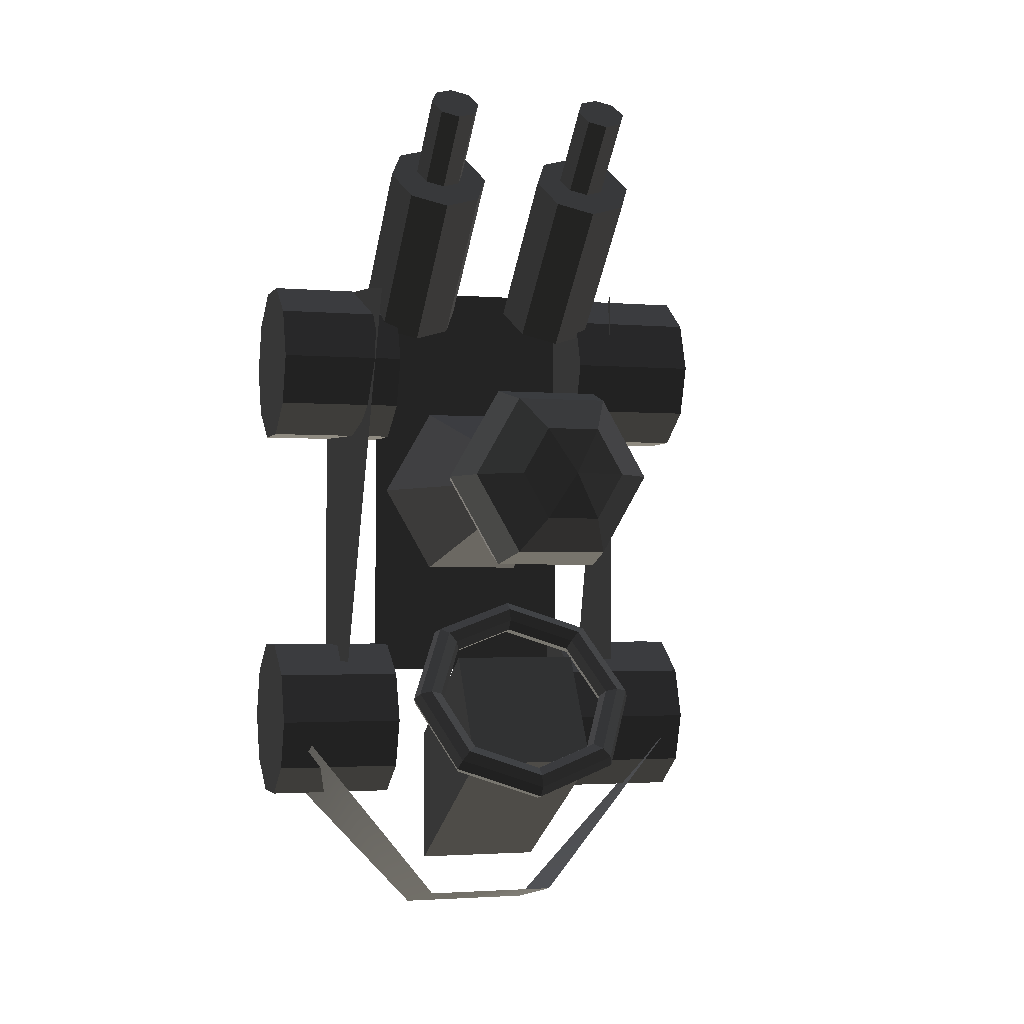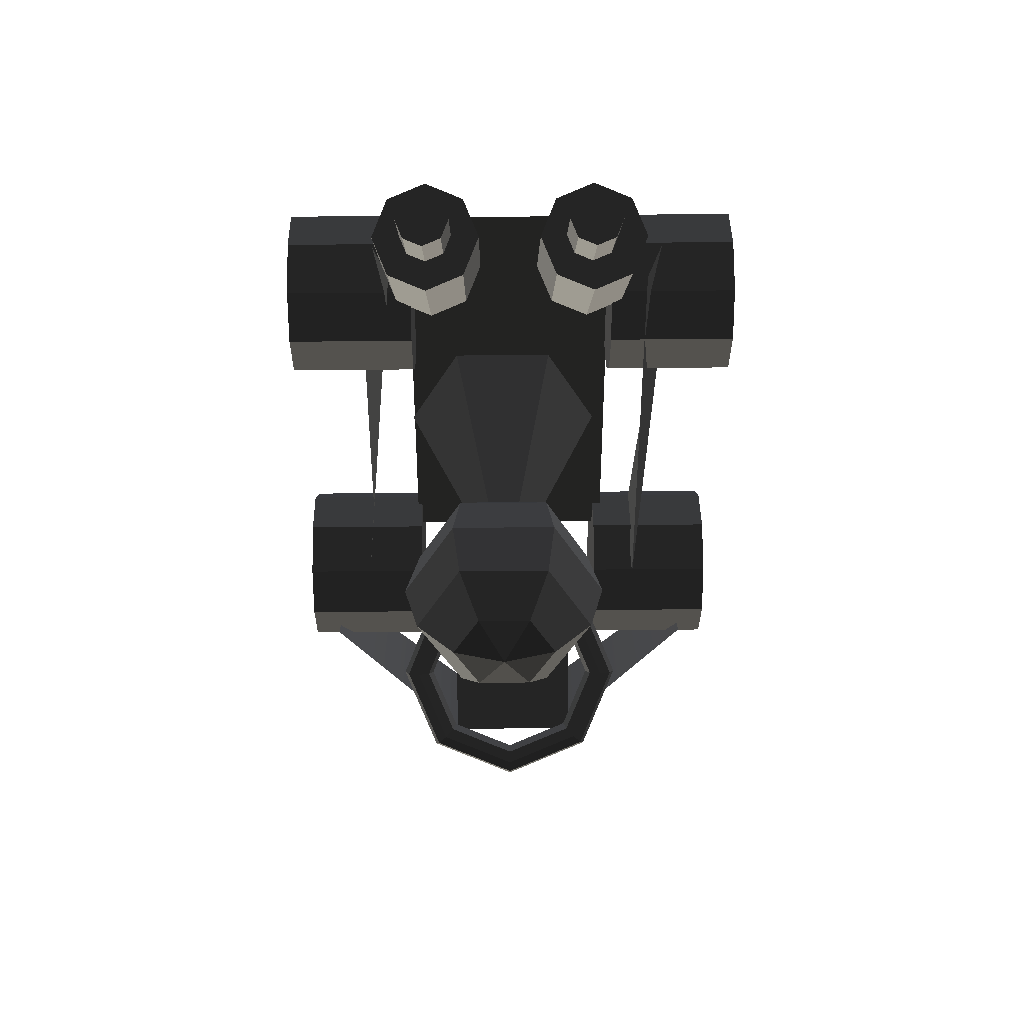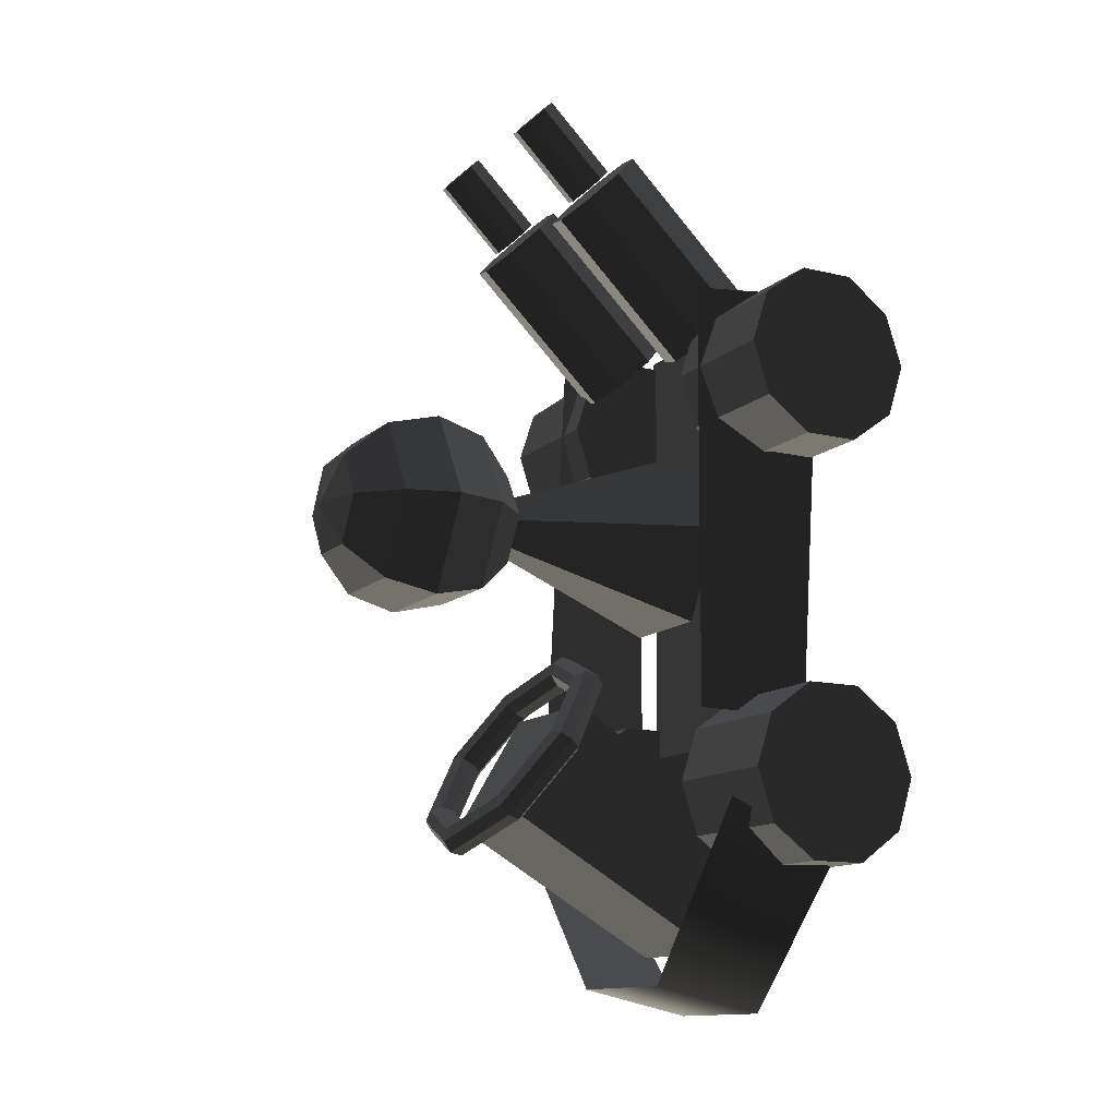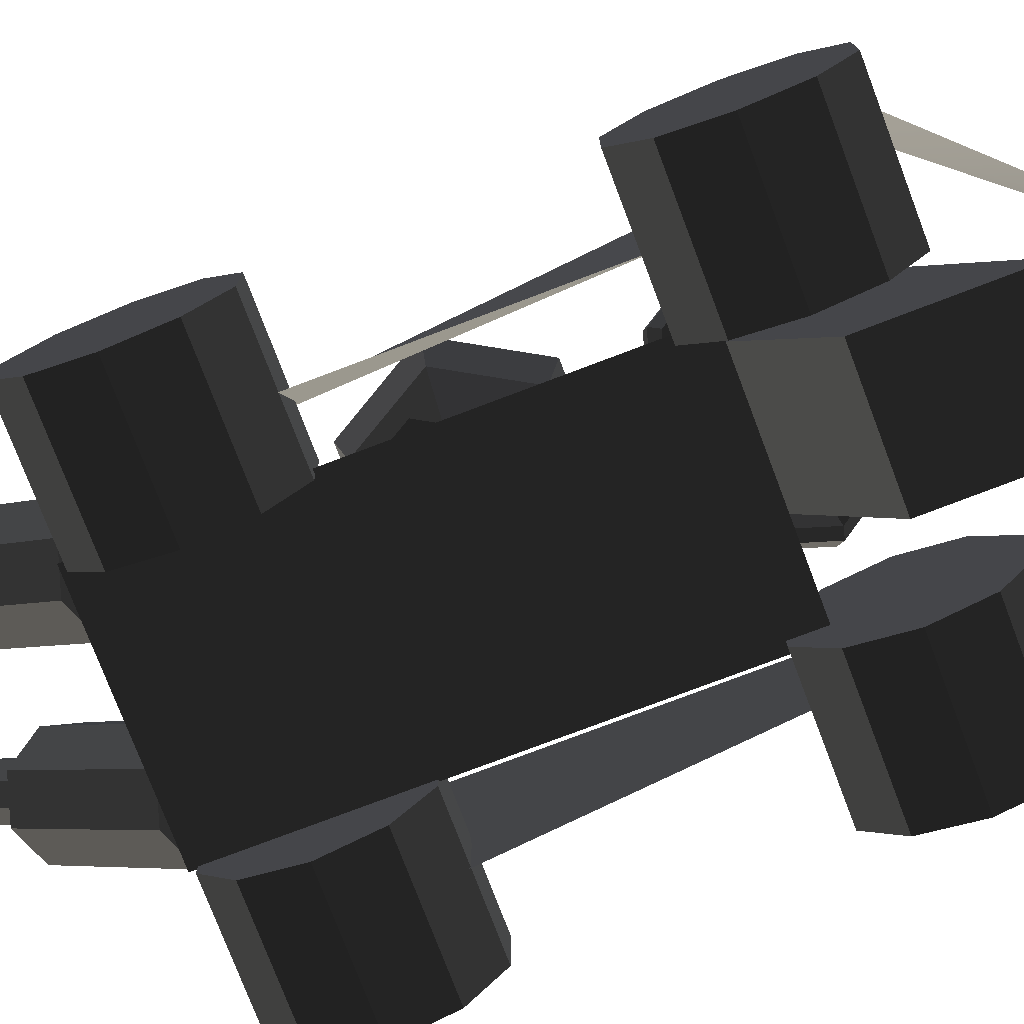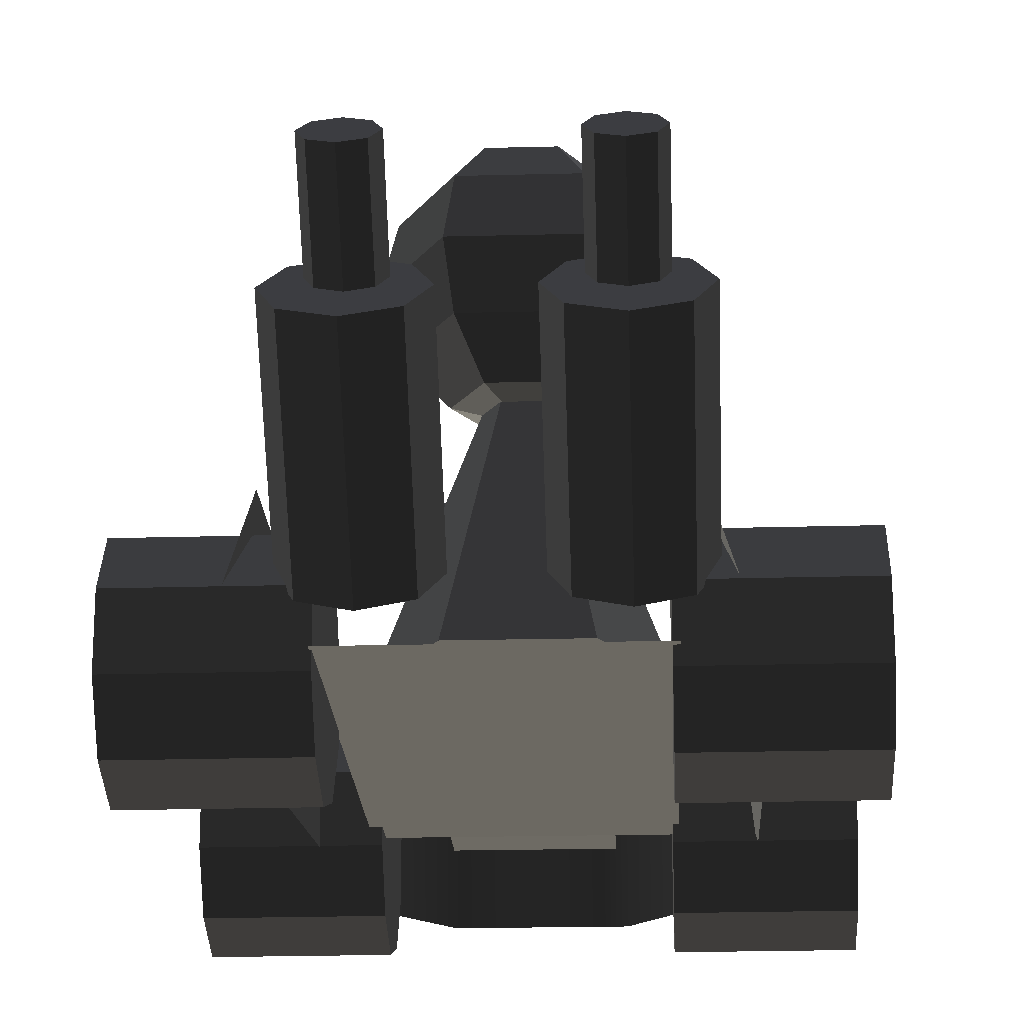
<metadata>
{"format":"obj","ext":"obj","renderer":"f3d","projection":"perspective","resolution":1024,"background":"white","views":[{"elev":-2.3,"azim":163.2,"up":"+Z"},{"elev":41.7,"azim":179.4,"up":"+Z"},{"elev":-13.0,"azim":-118.7,"up":"+Z"},{"elev":-76.4,"azim":110.8,"up":"+Y"},{"elev":-20.6,"azim":2.7,"up":"+Y"}]}
</metadata>
<code>
g default
v -0.2301 -0.07029 0.2598
v 0.2718 -0.07029 0.2598
v -0.2301 0.7704 0.745
v 0.2718 0.7704 0.745
v -0.2301 0.5121 1.173
v 0.2718 0.5121 1.173
v -0.2301 -0.07952 0.8167
v 0.2718 -0.07952 0.8167
v 0.2776 0.524 1.208
v 0.03503 0.4675 1.291
v -0.2076 0.524 1.208
v -0.308 0.6603 1.008
v -0.2076 0.7966 0.8069
v 0.03503 0.853 0.7238
v 0.2776 0.7966 0.8069
v 0.3781 0.6603 1.008
v 0.2907 0.5536 1.244
v 0.03503 0.4941 1.332
v -0.2207 0.5536 1.244
v -0.3266 0.6973 1.033
v -0.2207 0.8409 0.8212
v 0.03503 0.9004 0.7335
v 0.2907 0.8409 0.8212
v 0.3966 0.6973 1.033
v 0.3223 0.5512 1.281
v 0.03503 0.4843 1.379
v -0.2523 0.5512 1.281
v -0.3713 0.7126 1.043
v -0.2523 0.874 0.8054
v 0.03503 0.9408 0.707
v 0.3223 0.874 0.8054
v 0.4413 0.7126 1.043
v 0.3539 0.5181 1.296
v 0.03503 0.4439 1.406
v -0.2839 0.5181 1.296
v -0.416 0.6973 1.033
v -0.2839 0.8764 0.7689
v 0.03503 0.9506 0.6596
v 0.3539 0.8764 0.7689
v 0.486 0.6973 1.033
v 0.367 0.4738 1.282
v 0.03503 0.3965 1.396
v -0.297 0.4738 1.282
v -0.4345 0.6603 1.008
v -0.297 0.8468 0.7329
v 0.03503 0.924 0.6192
v 0.367 0.8468 0.7329
v 0.5045 0.6603 1.008
v 0.3539 0.4442 1.246
v 0.03503 0.3699 1.356
v -0.2839 0.4442 1.246
v -0.416 0.6233 0.9825
v -0.2839 0.8025 0.7186
v 0.03503 0.8767 0.6094
v 0.3539 0.8025 0.7186
v 0.486 0.6233 0.9825
v 0.3223 0.4466 1.21
v 0.03503 0.3797 1.308
v -0.2523 0.4466 1.21
v -0.3713 0.608 0.9721
v -0.2523 0.7694 0.7344
v 0.03503 0.8362 0.636
v 0.3223 0.7694 0.7344
v 0.4413 0.608 0.9721
v 0.2907 0.4797 1.194
v 0.03503 0.4202 1.282
v -0.2207 0.4797 1.194
v -0.3266 0.6233 0.9825
v -0.2207 0.7669 0.7709
v 0.03503 0.8264 0.6833
v 0.2907 0.7669 0.7709
v 0.3966 0.6233 0.9825
v -0.7739 -0.2628 0.5962
v -0.2358 -0.2628 0.03392
v 0.3023 -0.2628 0.03392
v 0.8404 -0.2628 0.6043
v -0.7739 0.1872 0.7907
v -0.2358 0.1872 0.132
v 0.3023 0.1872 0.132
v 0.8404 0.1872 0.7907
v 0.6793 -0.3043 1.146
v 0.677 0.1649 1.149
v 0.6793 -0.3128 2.809
v 0.5269 0.1564 2.811
v -0.5409 0.1648 1.149
v -0.5386 -0.3042 1.146
v -0.5409 0.1563 2.811
v -0.6887 -0.3141 2.809
v -0.406 -0.2491 1.098
v 0.4611 -0.2491 1.098
v -0.406 -0.2491 2.841
v 0.4611 -0.2491 2.841
v 0.4264 0.4536 3.303
v 0.3559 0.4335 3.324
v 0.2854 0.4536 3.303
v 0.2561 0.5023 3.252
v 0.2854 0.551 3.201
v 0.3559 0.5712 3.179
v 0.4264 0.551 3.201
v 0.4556 0.5023 3.252
v 0.4264 0.7066 3.544
v 0.3559 0.6864 3.565
v 0.2854 0.7066 3.544
v 0.2561 0.7552 3.493
v 0.2854 0.8039 3.442
v 0.3559 0.8241 3.421
v 0.4264 0.8039 3.442
v 0.4556 0.7552 3.493
v 0.3559 0.5023 3.252
v 0.3559 0.7552 3.493
v -0.1497 -0.137 2.84
v -0.2959 -0.1788 2.884
v -0.4421 -0.137 2.84
v -0.5027 -0.03609 2.735
v -0.4421 0.06484 2.629
v -0.2959 0.1066 2.585
v -0.1497 0.06484 2.629
v -0.0891 -0.03609 2.735
v -0.1497 0.3873 3.341
v -0.2959 0.3455 3.384
v -0.4421 0.3873 3.341
v -0.5027 0.4883 3.235
v -0.4421 0.5892 3.129
v -0.2959 0.631 3.085
v -0.1497 0.5892 3.129
v -0.0891 0.4883 3.235
v -0.2959 -0.03609 2.735
v -0.2959 0.4883 3.235
v 0.5021 -0.137 2.84
v 0.3559 -0.1788 2.884
v 0.2097 -0.137 2.84
v 0.1491 -0.03609 2.735
v 0.2097 0.06484 2.629
v 0.3559 0.1066 2.585
v 0.5021 0.06484 2.629
v 0.5627 -0.03609 2.735
v 0.5021 0.3873 3.341
v 0.3559 0.3455 3.384
v 0.2097 0.3873 3.341
v 0.1491 0.4883 3.235
v 0.2097 0.5892 3.129
v 0.3559 0.631 3.085
v 0.5021 0.5892 3.129
v 0.5627 0.4883 3.235
v 0.3559 -0.03609 2.735
v 0.3559 0.4883 3.235
v -0.218 0.4536 3.303
v -0.2885 0.4335 3.324
v -0.3591 0.4536 3.303
v -0.3883 0.5023 3.252
v -0.3591 0.551 3.201
v -0.2885 0.5712 3.179
v -0.218 0.551 3.201
v -0.1888 0.5023 3.252
v -0.218 0.7066 3.544
v -0.2885 0.6864 3.565
v -0.3591 0.7066 3.544
v -0.3883 0.7552 3.493
v -0.3591 0.8039 3.442
v -0.2885 0.8241 3.421
v -0.218 0.8039 3.442
v -0.1888 0.7552 3.493
v -0.2885 0.5023 3.252
v -0.2885 0.7552 3.493
v 0.1612 0.728 2.085
v -0.03934 0.728 2.085
v -0.1396 0.728 1.911
v -0.03934 0.728 1.738
v 0.1612 0.728 1.738
v 0.2614 0.728 1.911
v 0.2346 0.8748 2.212
v -0.1127 0.8748 2.212
v -0.2864 0.8748 1.911
v -0.1127 0.8748 1.611
v 0.2346 0.8748 1.611
v 0.4082 0.8748 1.911
v 0.2614 1.075 2.259
v -0.1396 1.075 2.259
v -0.3401 1.075 1.911
v -0.1396 1.075 1.564
v 0.2614 1.075 1.564
v 0.462 1.075 1.911
v 0.2346 1.276 2.212
v -0.1127 1.276 2.212
v -0.2864 1.276 1.911
v -0.1127 1.276 1.611
v 0.2346 1.276 1.611
v 0.4082 1.276 1.911
v 0.1612 1.423 2.085
v -0.03934 1.423 2.085
v -0.1396 1.423 1.911
v -0.03934 1.423 1.738
v 0.1612 1.423 1.738
v 0.2614 1.423 1.911
v 0.06092 0.6743 1.911
v 0.06092 1.476 1.911
v 0.2572 -0.04653 2.258
v -0.1426 -0.04653 2.258
v -0.3424 -0.04653 1.912
v -0.1426 -0.04653 1.566
v 0.2572 -0.04653 1.566
v 0.457 -0.04653 1.912
v 0.05729 0.9955 1.912
v 0.956 0.08459 1.091
v 0.9565 -0.08767 1.216
v 0.957 -0.3006 1.216
v 0.9574 -0.4729 1.091
v 0.9576 -0.5387 0.8882
v 0.9574 -0.4729 0.6857
v 0.957 -0.3006 0.5606
v 0.9565 -0.08767 0.5606
v 0.956 0.08459 0.6857
v 0.9559 0.1504 0.8882
v 0.4418 0.08332 1.091
v 0.4422 -0.08894 1.216
v 0.4428 -0.3019 1.216
v 0.4432 -0.4741 1.091
v 0.4433 -0.5399 0.8882
v 0.4432 -0.4741 0.6857
v 0.4428 -0.3019 0.5606
v 0.4422 -0.08894 0.5606
v 0.4418 0.08332 0.6857
v 0.4416 0.1491 0.8882
v 0.9567 -0.1941 0.8882
v 0.4425 -0.1954 0.8882
v -0.3705 0.08459 1.091
v -0.37 -0.08767 1.216
v -0.3695 -0.3006 1.216
v -0.3691 -0.4729 1.091
v -0.3689 -0.5387 0.8882
v -0.3691 -0.4729 0.6857
v -0.3695 -0.3006 0.5606
v -0.37 -0.08767 0.5606
v -0.3705 0.08459 0.6857
v -0.3706 0.1504 0.8882
v -0.8847 0.08332 1.091
v -0.8843 -0.08894 1.216
v -0.8837 -0.3019 1.216
v -0.8833 -0.4741 1.091
v -0.8832 -0.5399 0.8882
v -0.8833 -0.4741 0.6857
v -0.8837 -0.3019 0.5606
v -0.8843 -0.08894 0.5606
v -0.8847 0.08332 0.6857
v -0.8849 0.1491 0.8882
v -0.3698 -0.1941 0.8882
v -0.884 -0.1954 0.8882
v 0.956 0.08459 2.689
v 0.9565 -0.08767 2.814
v 0.957 -0.3006 2.814
v 0.9574 -0.4729 2.689
v 0.9576 -0.5387 2.486
v 0.9574 -0.4729 2.284
v 0.957 -0.3006 2.158
v 0.9565 -0.08767 2.158
v 0.956 0.08459 2.284
v 0.9559 0.1504 2.486
v 0.4418 0.08332 2.689
v 0.4422 -0.08894 2.814
v 0.4428 -0.3019 2.814
v 0.4432 -0.4741 2.689
v 0.4433 -0.5399 2.486
v 0.4432 -0.4741 2.284
v 0.4428 -0.3019 2.158
v 0.4422 -0.08894 2.158
v 0.4418 0.08332 2.284
v 0.4416 0.1491 2.486
v 0.9567 -0.1941 2.486
v 0.4425 -0.1954 2.486
v -0.4006 0.08459 2.689
v -0.4002 -0.08767 2.814
v -0.3997 -0.3006 2.814
v -0.3992 -0.4729 2.689
v -0.3991 -0.5387 2.486
v -0.3992 -0.4729 2.284
v -0.3997 -0.3006 2.158
v -0.4002 -0.08767 2.158
v -0.4006 0.08459 2.284
v -0.4008 0.1504 2.486
v -0.9148 0.08332 2.689
v -0.9144 -0.08894 2.814
v -0.9139 -0.3019 2.814
v -0.9135 -0.4741 2.689
v -0.9133 -0.5399 2.486
v -0.9135 -0.4741 2.284
v -0.9139 -0.3019 2.158
v -0.9144 -0.08894 2.158
v -0.9148 0.08332 2.284
v -0.915 0.1491 2.486
v -0.3999 -0.1941 2.486
v -0.9142 -0.1954 2.486
g polySurface1
f 1 2 4 3
f 3 4 6 5
f 5 6 8 7
f 7 8 2 1
f 2 8 6 4
f 7 1 3 5
f 10 9 17 18
f 11 10 18 19
f 12 11 19 20
f 13 12 20 21
f 14 13 21 22
f 15 14 22 23
f 16 15 23 24
f 9 16 24 17
f 18 17 25 26
f 19 18 26 27
f 20 19 27 28
f 21 20 28 29
f 22 21 29 30
f 23 22 30 31
f 24 23 31 32
f 17 24 32 25
f 26 25 33 34
f 27 26 34 35
f 28 27 35 36
f 29 28 36 37
f 30 29 37 38
f 31 30 38 39
f 32 31 39 40
f 25 32 40 33
f 34 33 41 42
f 35 34 42 43
f 36 35 43 44
f 37 36 44 45
f 38 37 45 46
f 39 38 46 47
f 40 39 47 48
f 33 40 48 41
f 42 41 49 50
f 43 42 50 51
f 44 43 51 52
f 45 44 52 53
f 46 45 53 54
f 47 46 54 55
f 48 47 55 56
f 41 48 56 49
f 50 49 57 58
f 51 50 58 59
f 52 51 59 60
f 53 52 60 61
f 54 53 61 62
f 55 54 62 63
f 56 55 63 64
f 49 56 64 57
f 58 57 65 66
f 59 58 66 67
f 60 59 67 68
f 61 60 68 69
f 62 61 69 70
f 63 62 70 71
f 64 63 71 72
f 57 64 72 65
f 66 65 9 10
f 67 66 10 11
f 68 67 11 12
f 69 68 12 13
f 70 69 13 14
f 71 70 14 15
f 72 71 15 16
f 65 72 16 9
f 73 74 78 77
f 74 75 79 78
f 75 76 80 79
f 81 82 84 83
f 85 87 88 86
f 89 90 92 91
f 93 94 102 101
f 94 95 103 102
f 95 96 104 103
f 96 97 105 104
f 97 98 106 105
f 98 99 107 106
f 99 100 108 107
f 100 93 101 108
f 94 93 109
f 95 94 109
f 96 95 109
f 97 96 109
f 98 97 109
f 99 98 109
f 100 99 109
f 93 100 109
f 101 102 110
f 102 103 110
f 103 104 110
f 104 105 110
f 105 106 110
f 106 107 110
f 107 108 110
f 108 101 110
f 111 112 120 119
f 112 113 121 120
f 113 114 122 121
f 114 115 123 122
f 115 116 124 123
f 116 117 125 124
f 117 118 126 125
f 118 111 119 126
f 112 111 127
f 113 112 127
f 114 113 127
f 115 114 127
f 116 115 127
f 117 116 127
f 118 117 127
f 111 118 127
f 119 120 128
f 120 121 128
f 121 122 128
f 122 123 128
f 123 124 128
f 124 125 128
f 125 126 128
f 126 119 128
f 129 130 138 137
f 130 131 139 138
f 131 132 140 139
f 132 133 141 140
f 133 134 142 141
f 134 135 143 142
f 135 136 144 143
f 136 129 137 144
f 130 129 145
f 131 130 145
f 132 131 145
f 133 132 145
f 134 133 145
f 135 134 145
f 136 135 145
f 129 136 145
f 137 138 146
f 138 139 146
f 139 140 146
f 140 141 146
f 141 142 146
f 142 143 146
f 143 144 146
f 144 137 146
f 147 148 156 155
f 148 149 157 156
f 149 150 158 157
f 150 151 159 158
f 151 152 160 159
f 152 153 161 160
f 153 154 162 161
f 154 147 155 162
f 148 147 163
f 149 148 163
f 150 149 163
f 151 150 163
f 152 151 163
f 153 152 163
f 154 153 163
f 147 154 163
f 155 156 164
f 156 157 164
f 157 158 164
f 158 159 164
f 159 160 164
f 160 161 164
f 161 162 164
f 162 155 164
f 165 166 172 171
f 166 167 173 172
f 167 168 174 173
f 168 169 175 174
f 169 170 176 175
f 170 165 171 176
f 171 172 178 177
f 172 173 179 178
f 173 174 180 179
f 174 175 181 180
f 175 176 182 181
f 176 171 177 182
f 177 178 184 183
f 178 179 185 184
f 179 180 186 185
f 180 181 187 186
f 181 182 188 187
f 182 177 183 188
f 183 184 190 189
f 184 185 191 190
f 185 186 192 191
f 186 187 193 192
f 187 188 194 193
f 188 183 189 194
f 166 165 195
f 167 166 195
f 168 167 195
f 169 168 195
f 170 169 195
f 165 170 195
f 189 190 196
f 190 191 196
f 191 192 196
f 192 193 196
f 193 194 196
f 194 189 196
f 197 202 201 200 199 198
f 197 198 203
f 198 199 203
f 199 200 203
f 200 201 203
f 201 202 203
f 202 197 203
f 204 205 215 214
f 205 206 216 215
f 206 207 217 216
f 207 208 218 217
f 208 209 219 218
f 209 210 220 219
f 210 211 221 220
f 211 212 222 221
f 212 213 223 222
f 213 204 214 223
f 205 204 224
f 206 205 224
f 207 206 224
f 208 207 224
f 209 208 224
f 210 209 224
f 211 210 224
f 212 211 224
f 213 212 224
f 204 213 224
f 214 215 225
f 215 216 225
f 216 217 225
f 217 218 225
f 218 219 225
f 219 220 225
f 220 221 225
f 221 222 225
f 222 223 225
f 223 214 225
f 226 227 237 236
f 227 228 238 237
f 228 229 239 238
f 229 230 240 239
f 230 231 241 240
f 231 232 242 241
f 232 233 243 242
f 233 234 244 243
f 234 235 245 244
f 235 226 236 245
f 227 226 246
f 228 227 246
f 229 228 246
f 230 229 246
f 231 230 246
f 232 231 246
f 233 232 246
f 234 233 246
f 235 234 246
f 226 235 246
f 236 237 247
f 237 238 247
f 238 239 247
f 239 240 247
f 240 241 247
f 241 242 247
f 242 243 247
f 243 244 247
f 244 245 247
f 245 236 247
f 248 249 259 258
f 249 250 260 259
f 250 251 261 260
f 251 252 262 261
f 252 253 263 262
f 253 254 264 263
f 254 255 265 264
f 255 256 266 265
f 256 257 267 266
f 257 248 258 267
f 249 248 268
f 250 249 268
f 251 250 268
f 252 251 268
f 253 252 268
f 254 253 268
f 255 254 268
f 256 255 268
f 257 256 268
f 248 257 268
f 258 259 269
f 259 260 269
f 260 261 269
f 261 262 269
f 262 263 269
f 263 264 269
f 264 265 269
f 265 266 269
f 266 267 269
f 267 258 269
f 270 271 281 280
f 271 272 282 281
f 272 273 283 282
f 273 274 284 283
f 274 275 285 284
f 275 276 286 285
f 276 277 287 286
f 277 278 288 287
f 278 279 289 288
f 279 270 280 289
f 271 270 290
f 272 271 290
f 273 272 290
f 274 273 290
f 275 274 290
f 276 275 290
f 277 276 290
f 278 277 290
f 279 278 290
f 270 279 290
f 280 281 291
f 281 282 291
f 282 283 291
f 283 284 291
f 284 285 291
f 285 286 291
f 286 287 291
f 287 288 291
f 288 289 291
f 289 280 291

</code>
